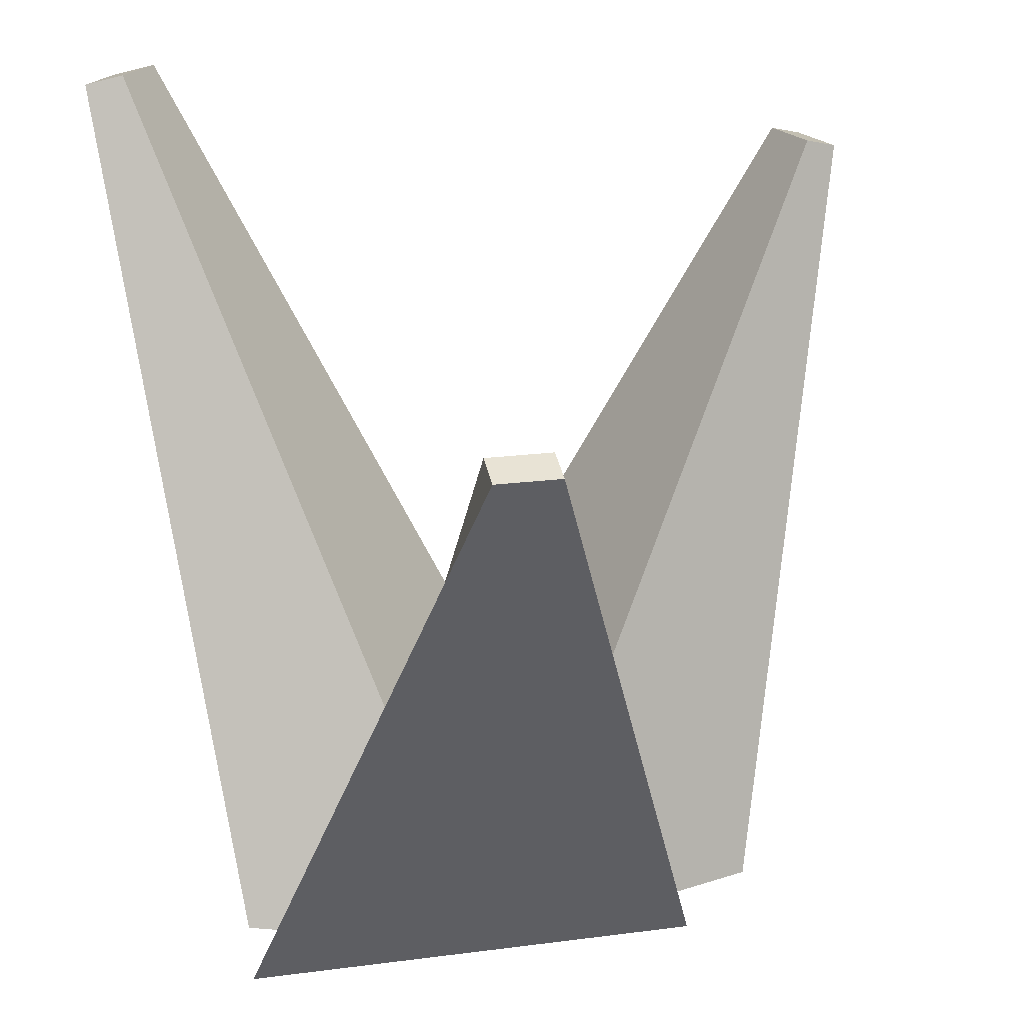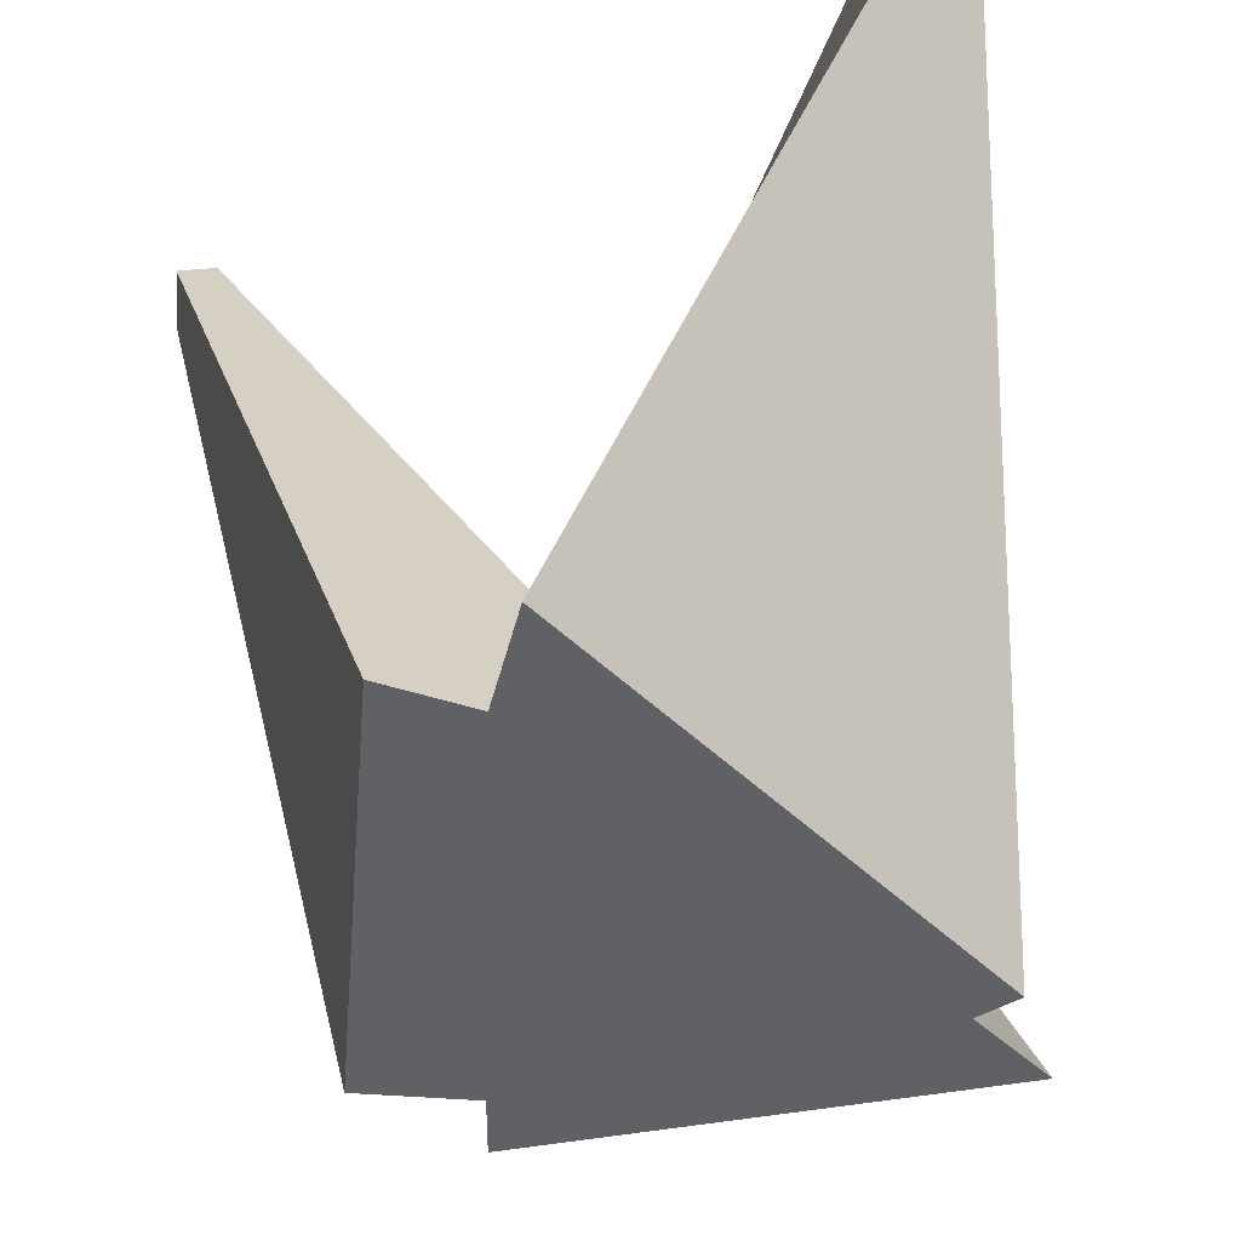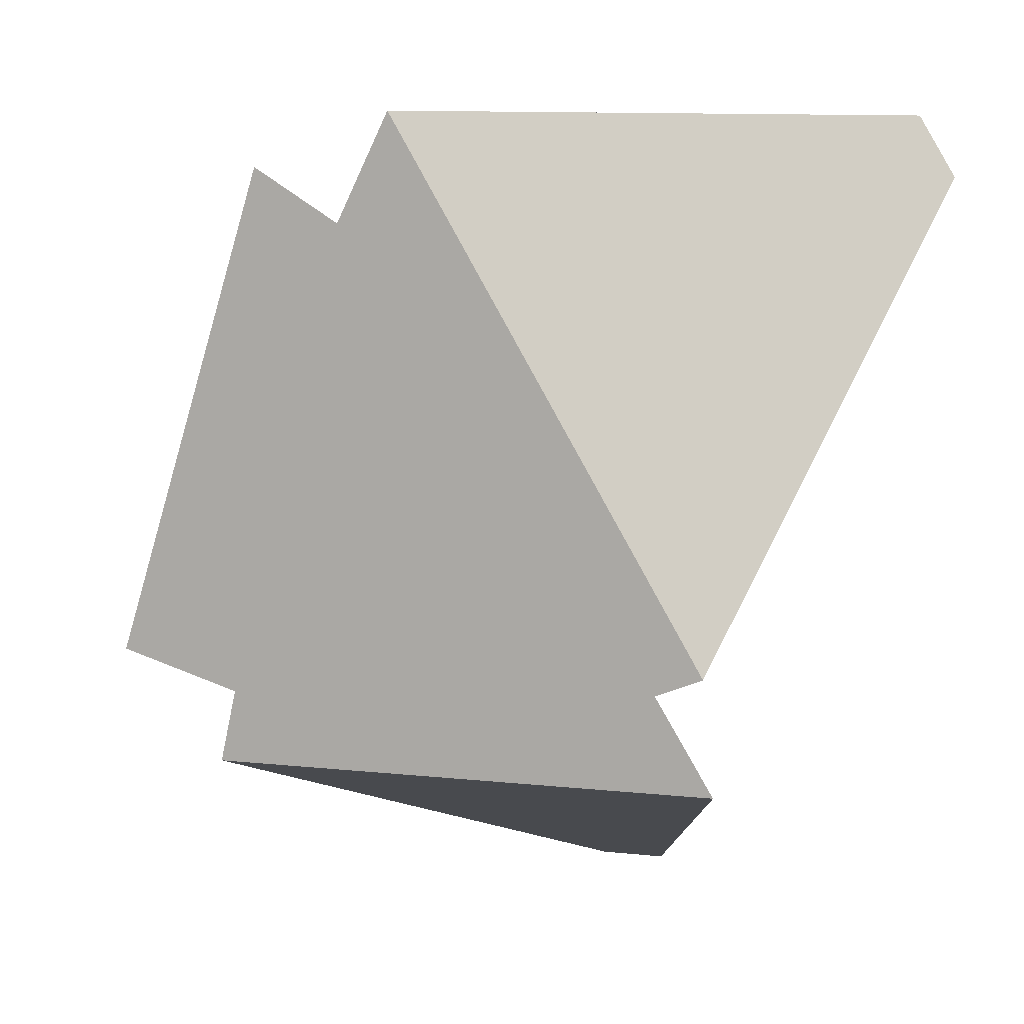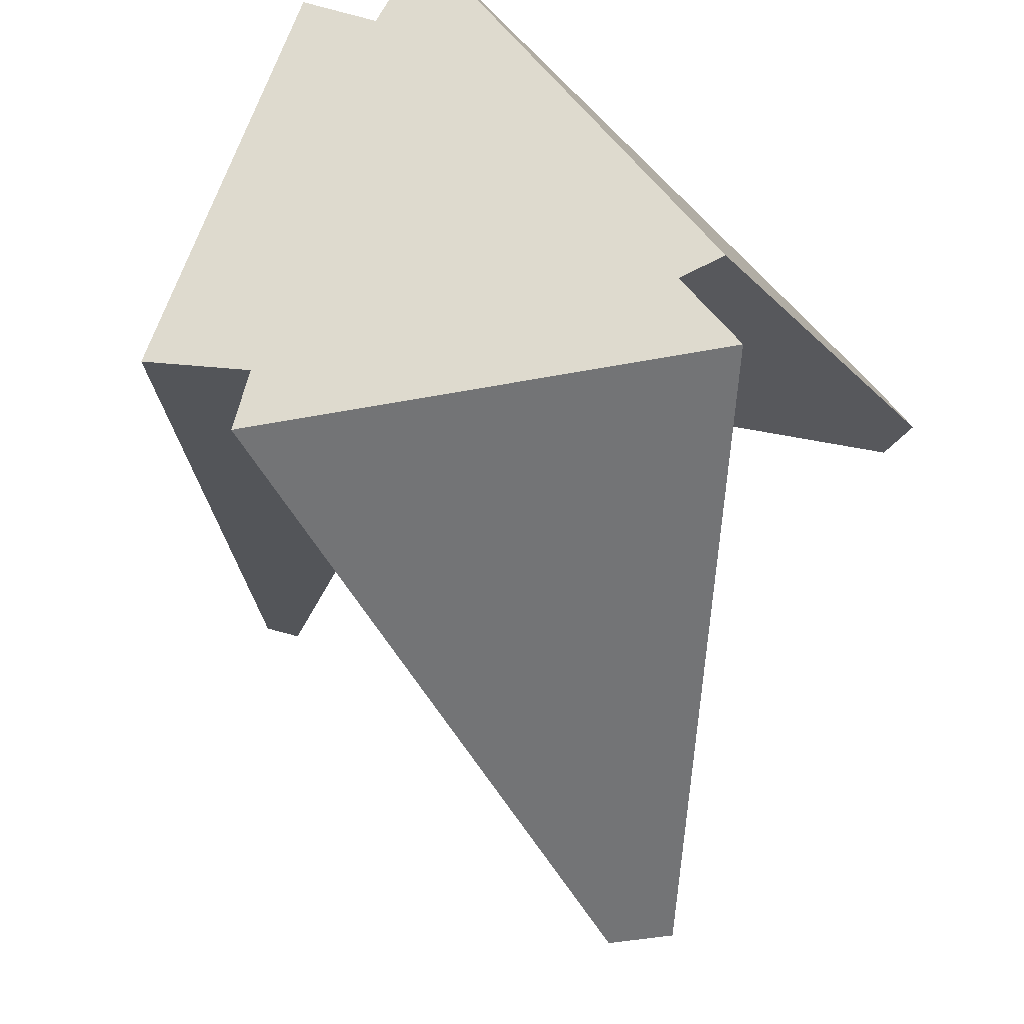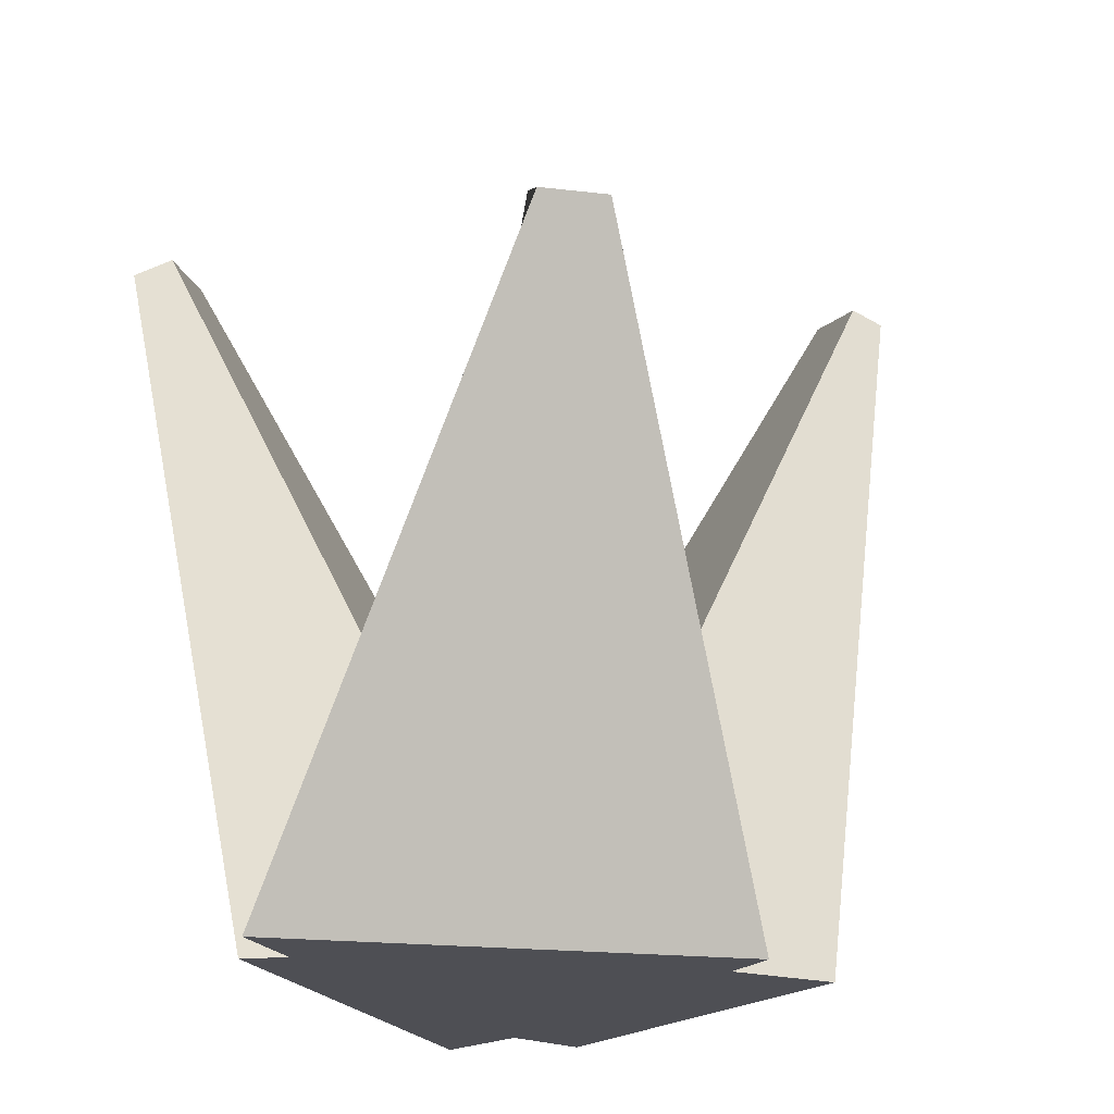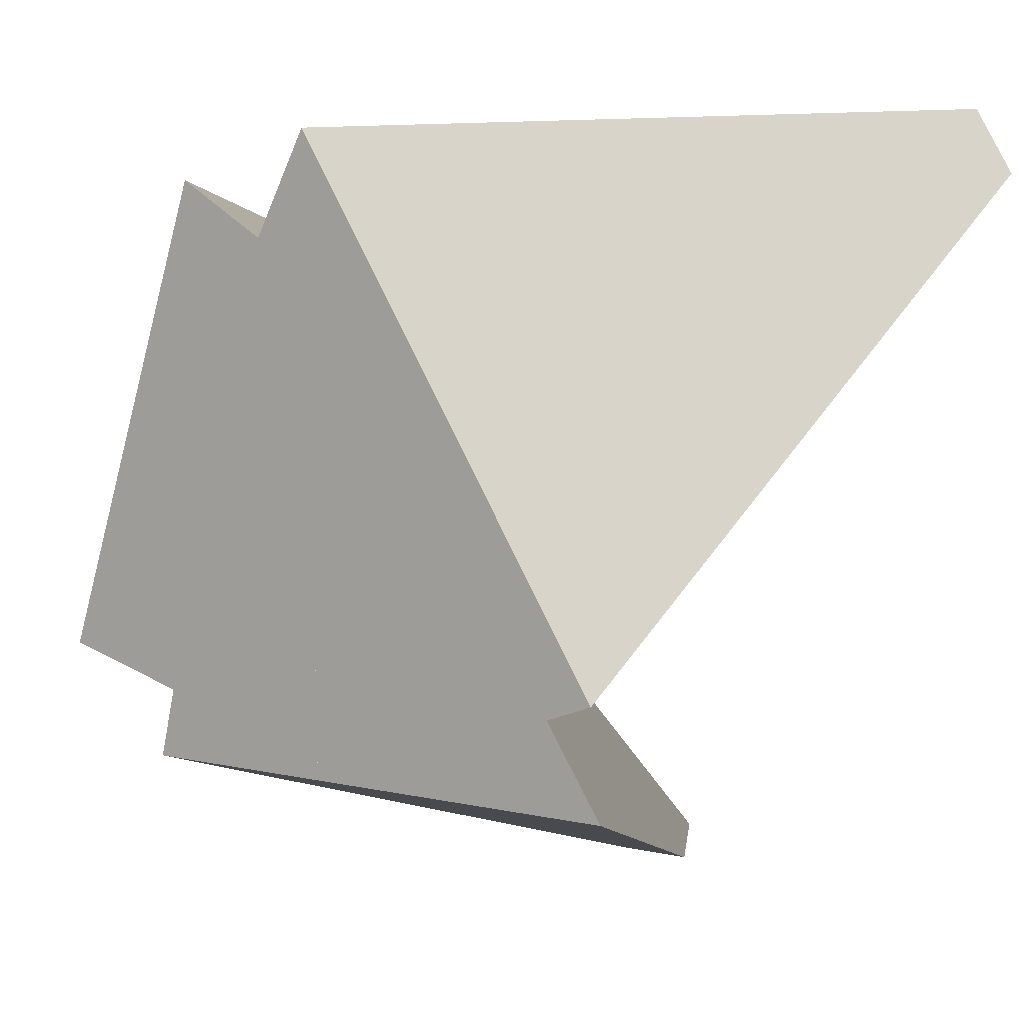
<metadata>
{"format":"obj","ext":"obj","renderer":"f3d","projection":"perspective","resolution":1024,"background":"white","views":[{"elev":20.9,"azim":166.6,"up":"+Y"},{"elev":-47.0,"azim":11.9,"up":"+Y"},{"elev":8.4,"azim":17.5,"up":"+Z"},{"elev":-36.4,"azim":14.8,"up":"+Z"},{"elev":-18.3,"azim":166.6,"up":"+Y"},{"elev":10.6,"azim":28.6,"up":"+Z"}]}
</metadata>
<code>
v 0.08923 -0.01054 0.1898
v 0.04106 -0.01054 -0.1406
v -0.2833 0.6288 0.1608
v -0.2992 0.6275 0.1089
v -0.3126 0.6208 0.1701
v -0.3284 0.6195 0.1182
v -0.08951 -0.01054 0.3016
v -0.2018 -0.01054 -0.06624
v 0.05866 -0.01054 -0.1397
v -0.08188 -0.01054 0.1434
v 0.296 0.6835 0.266
v 0.2624 0.6806 0.323
v 0.3284 0.673 0.284
v 0.2948 0.6701 0.341
v 0.2531 -0.01054 -0.06195
v 0.01502 -0.01054 0.3425
v -0.08287 -0.01054 0.03889
v 0.1227 -0.01054 0.07999
v 0.04194 0.5038 -0.3133
v 0.0962 0.5038 -0.3133
v 0.04194 0.4934 -0.3425
v 0.0962 0.4934 -0.3425
v -0.1233 -0.01054 -0.1486
v 0.2615 -0.01054 -0.1486
f 1 2 4 3
f 3 4 6 5
f 5 6 8 7
f 7 8 2 1
f 2 8 6 4
f 7 1 3 5
f 9 10 12 11
f 11 12 14 13
f 13 14 16 15
f 15 16 10 9
f 10 16 14 12
f 15 9 11 13
f 17 18 20 19
f 19 20 22 21
f 21 22 24 23
f 23 24 18 17
f 18 24 22 20
f 23 17 19 21

</code>
